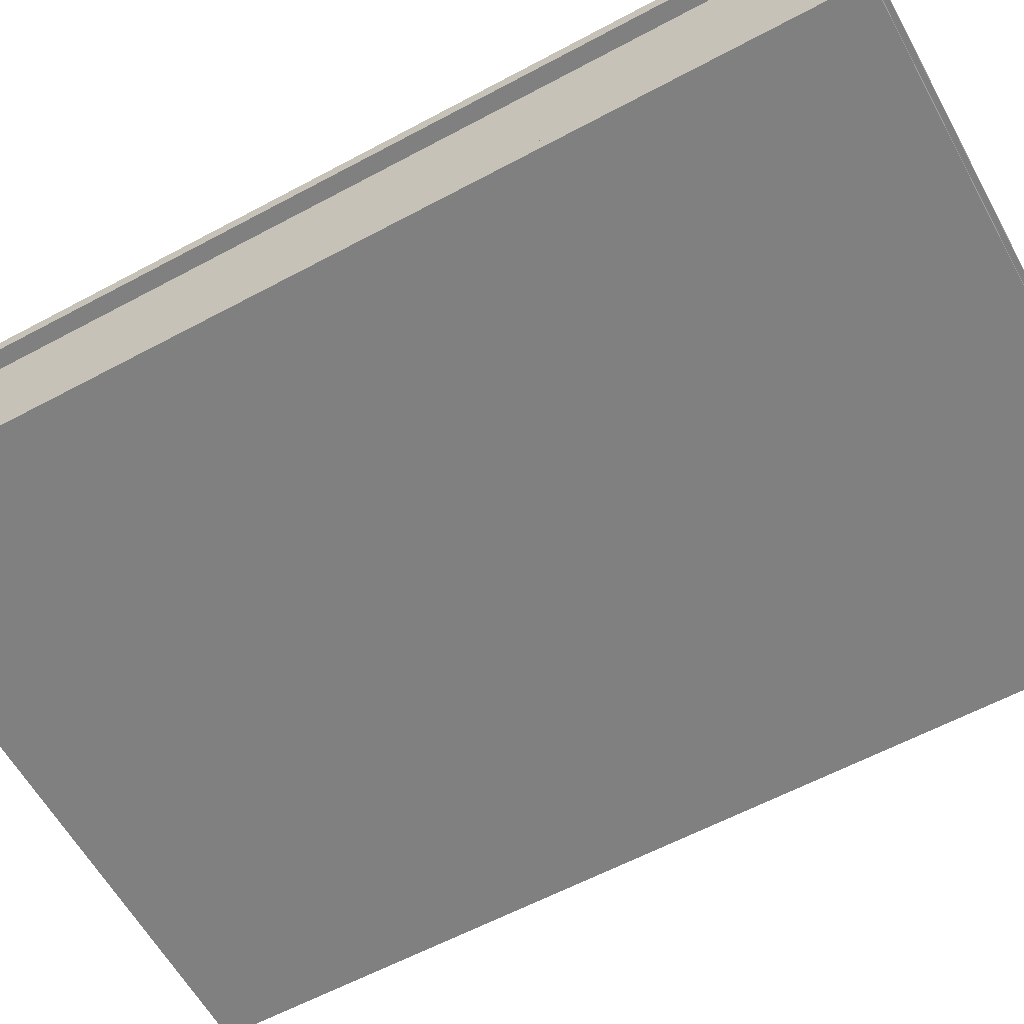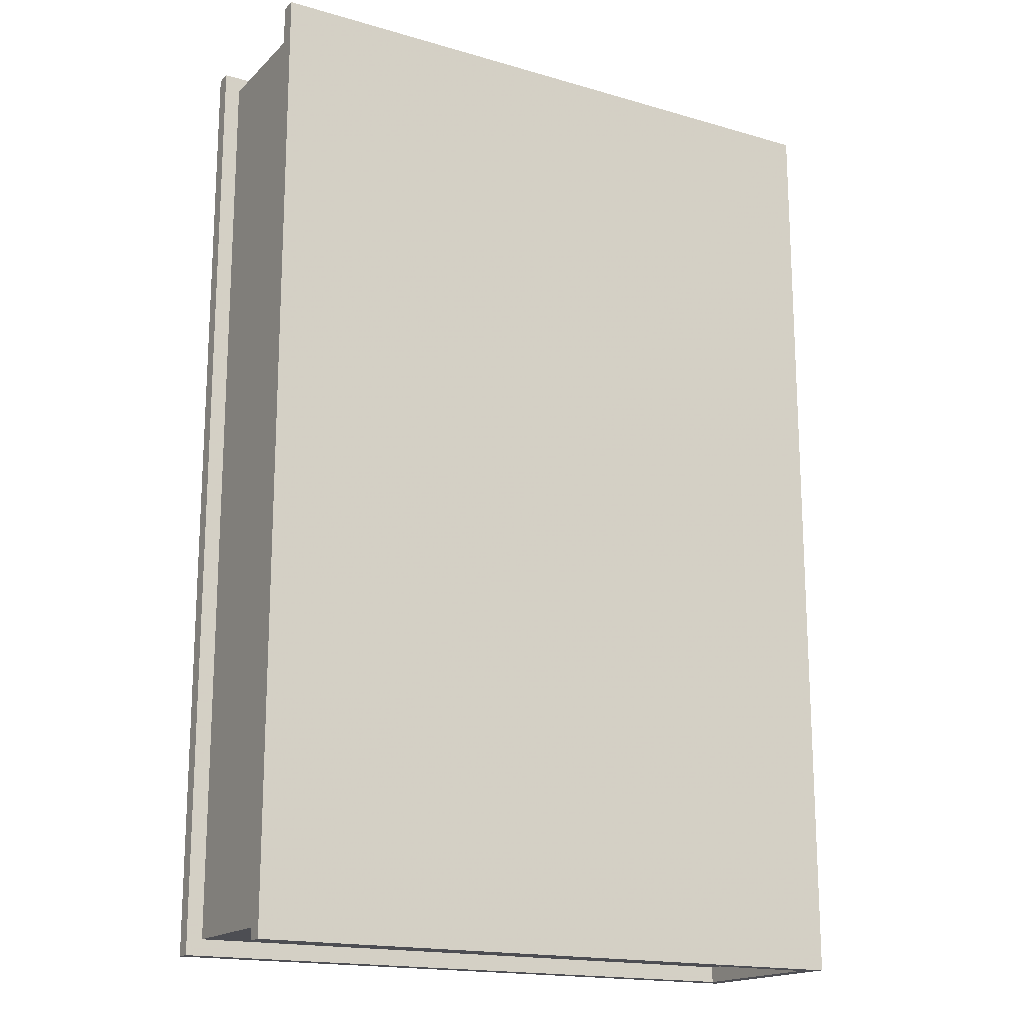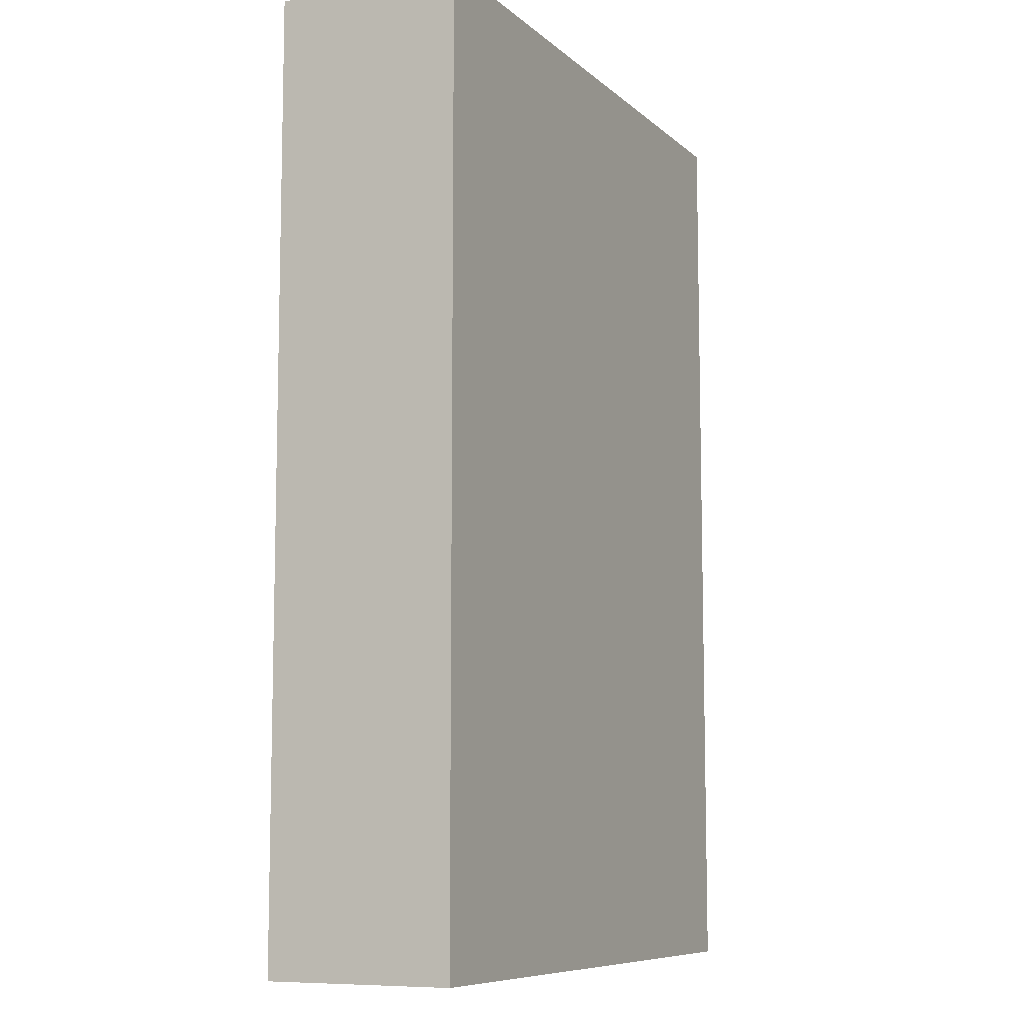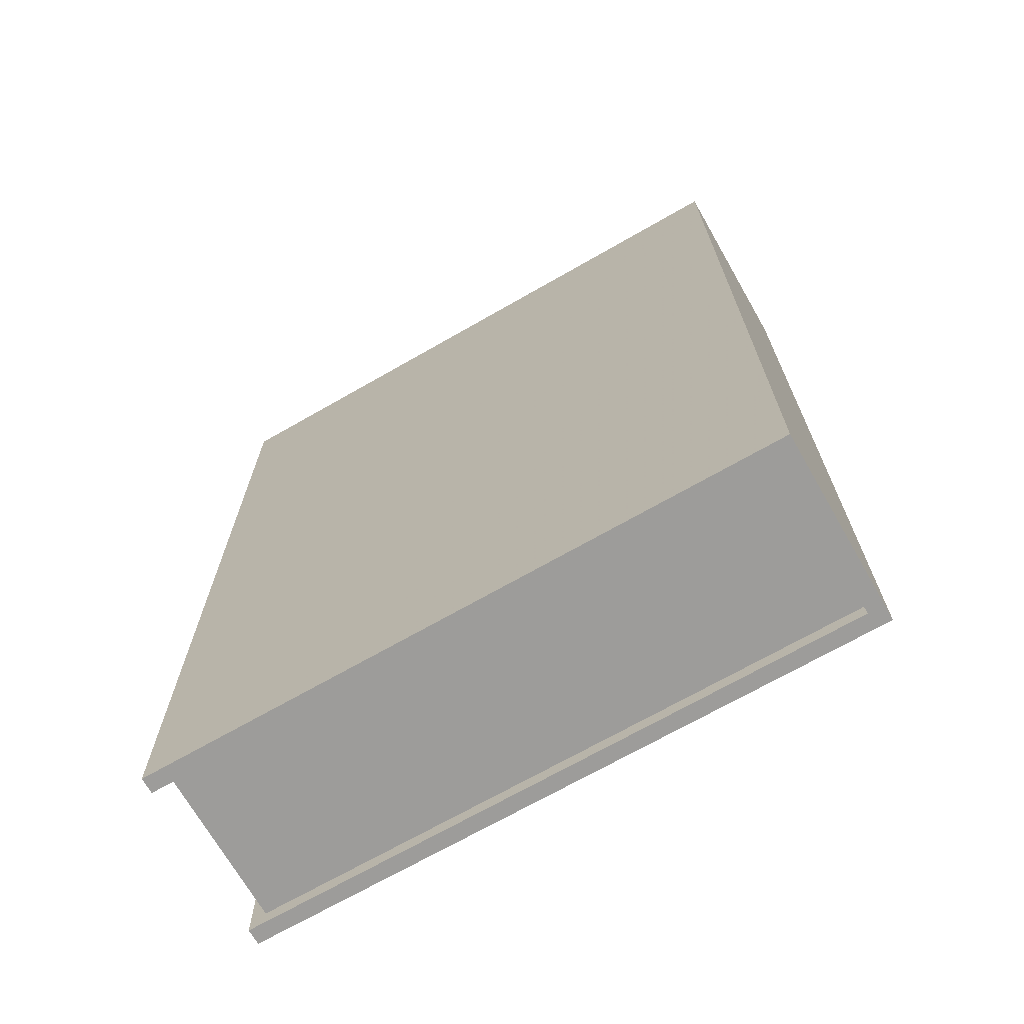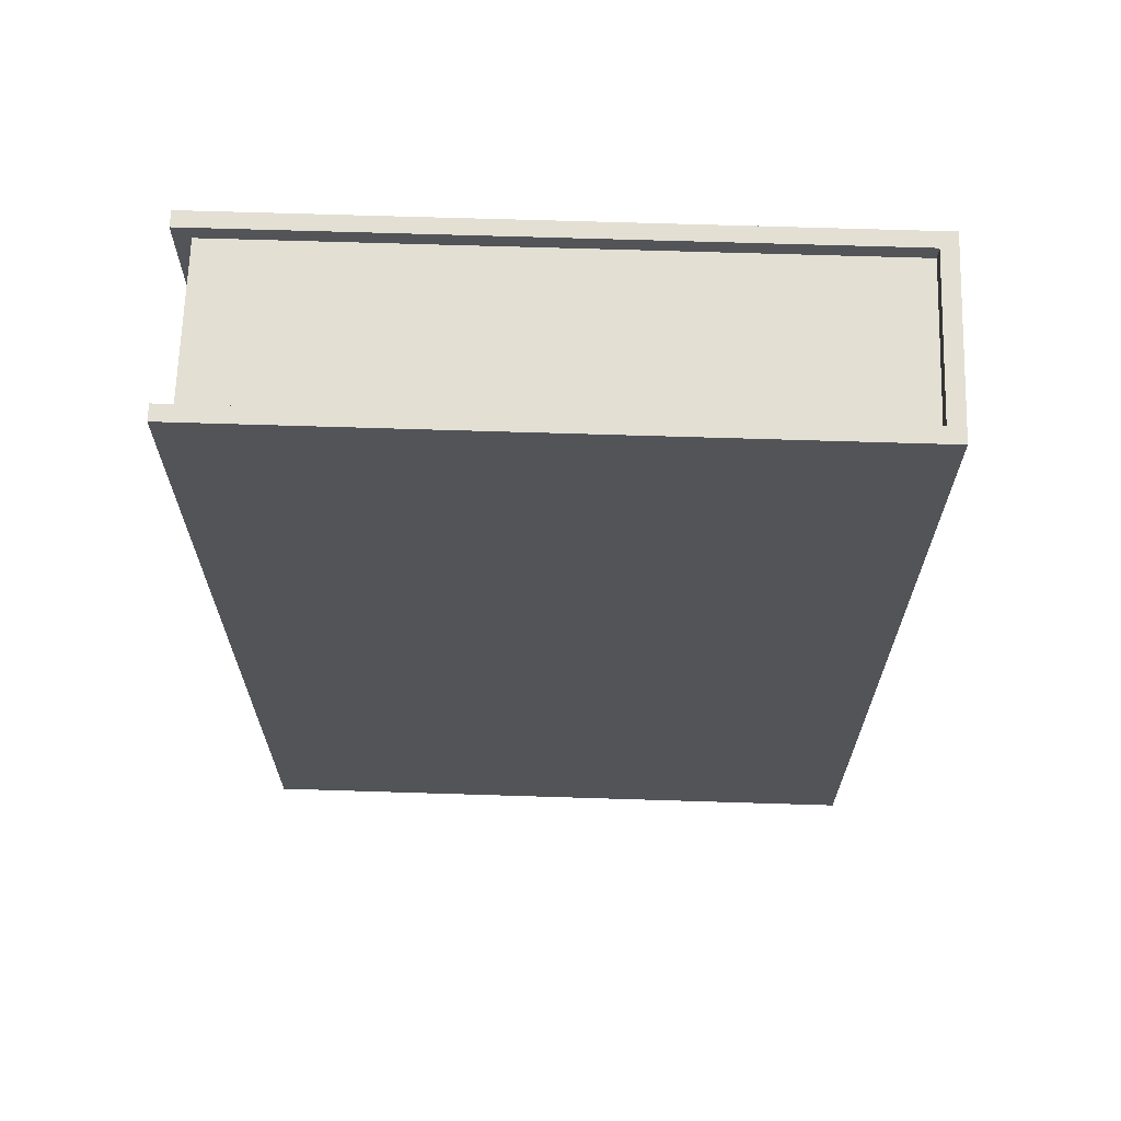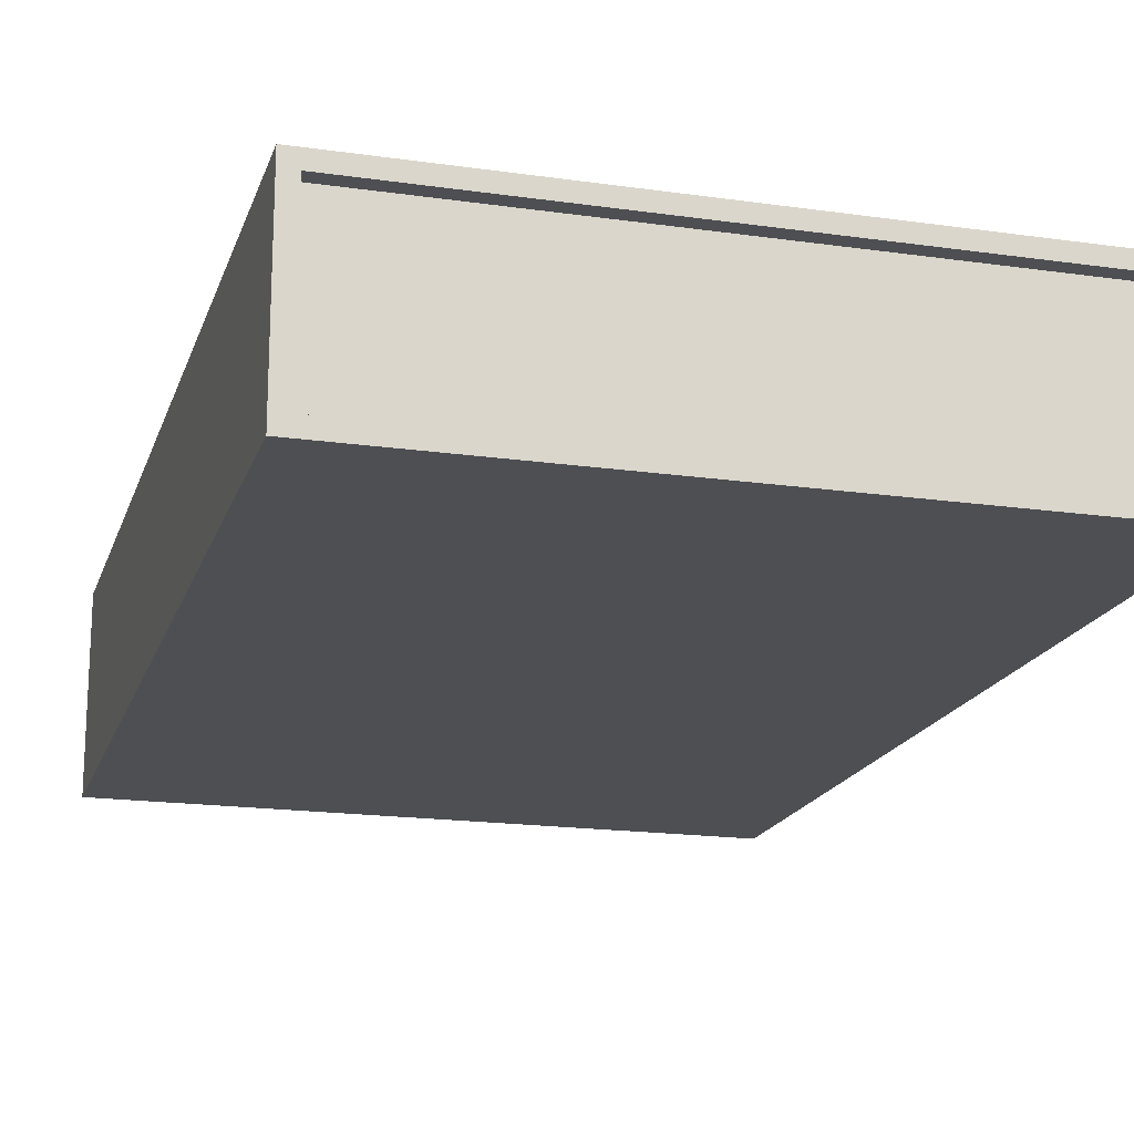
<metadata>
{"format":"obj","ext":"obj","renderer":"f3d","projection":"perspective","resolution":1024,"background":"white","views":[{"elev":-60.2,"azim":-61.2,"up":"+Z"},{"elev":-17.4,"azim":-29.9,"up":"+Y"},{"elev":-8.7,"azim":116.3,"up":"+Y"},{"elev":-70.1,"azim":29.8,"up":"+Y"},{"elev":67.0,"azim":1.8,"up":"+Y"},{"elev":-18.0,"azim":164.4,"up":"+Z"}]}
</metadata>
<code>
o book_mesh_Cube.001
v -0.1 -0.15 0.03
v -0.1 -0.15 -0.03
v 0.1 -0.15 -0.03
v 0.1 -0.15 0.03
v -0.1 0.15 0.03
v -0.1 0.15 -0.03
v 0.1 0.15 -0.03
v 0.1 0.15 0.03
v 0.095 -0.145 0.025
v 0.095 0.145 0.025
v 0.095 -0.145 -0.025
v 0.095 0.145 -0.025
v -0.1 0.15 -0.025
v 0.1 -0.15 -0.025
v -0.1 -0.15 -0.025
v 0.1 0.15 -0.025
v -0.095 0.145 0.025
v -0.095 -0.145 0.025
v -0.1 -0.15 0.025
v 0.1 0.15 0.025
v -0.1 0.15 0.025
v 0.1 -0.15 0.025
v -0.095 -0.145 -0.025
v -0.095 0.145 -0.025
v 0.095 0.15 -0.03
v 0.095 -0.15 0.03
v 0.095 -0.15 -0.03
v 0.095 0.15 0.03
v 0.095 0.15 -0.025
v 0.095 -0.15 -0.025
v 0.095 0.15 0.025
v 0.095 -0.15 0.025
f 13 6 2 15
f 25 7 3 27
f 20 8 4 22
f 6 25 27 2
f 30 27 3 14
f 2 27 30 15
f 32 30 14 22
f 16 20 22 14
f 32 19 18 9
f 30 32 9 11
f 29 13 24 12
f 31 29 12 10
f 13 15 23 24
f 21 31 10 17
f 29 25 6 13
f 15 30 11 23
f 7 16 14 3
f 28 31 21 5
f 5 21 19 1
f 26 32 22 4
f 28 5 1 26
f 8 20 31 28
f 19 32 26 1
f 8 28 26 4
f 16 7 25 29
f 16 29 31 20
f 19 21 17 18
f 17 24 23 18
f 10 12 24 17
f 9 18 23 11

</code>
